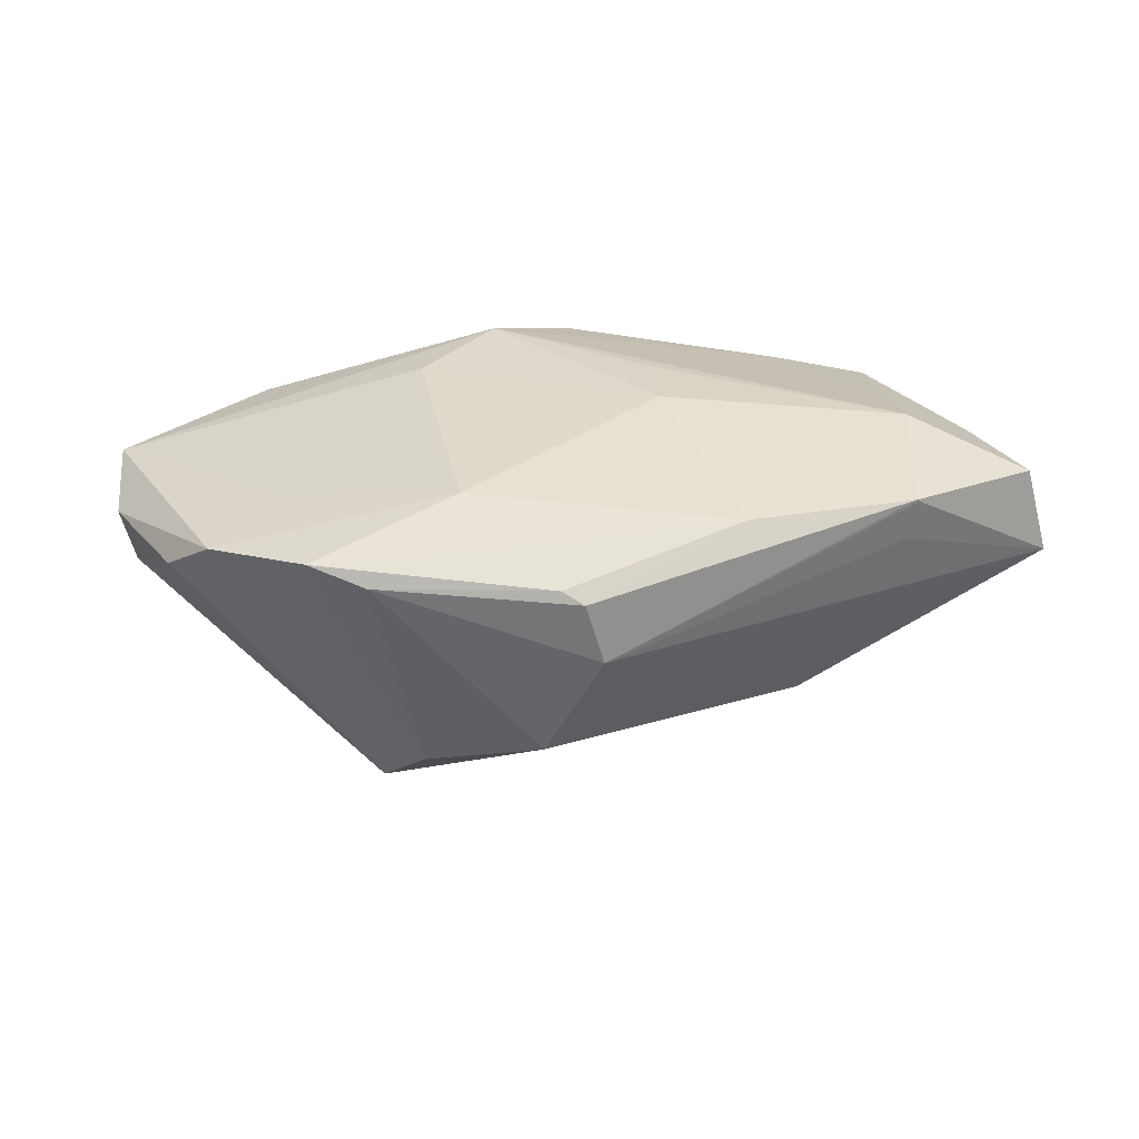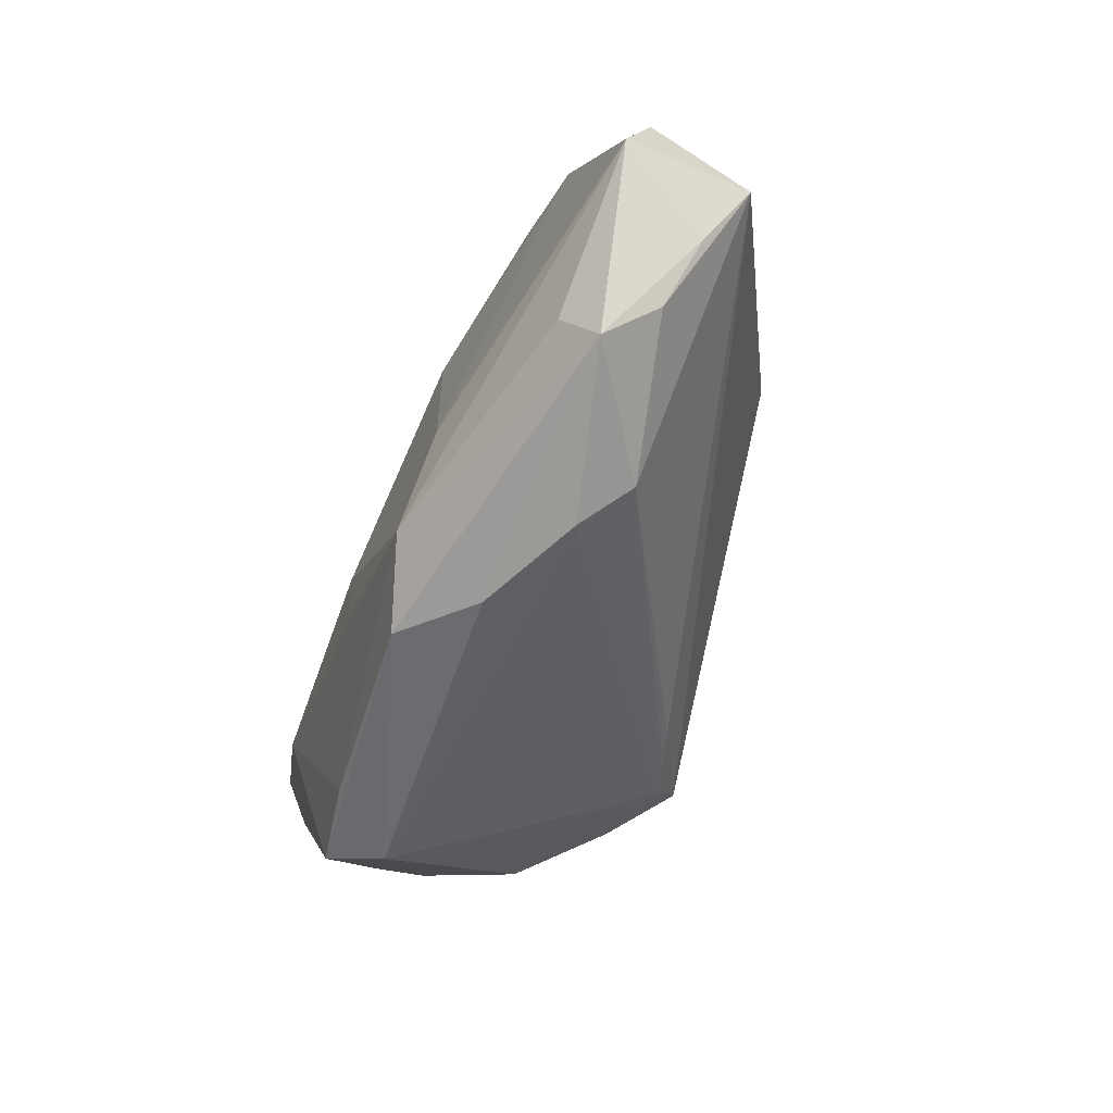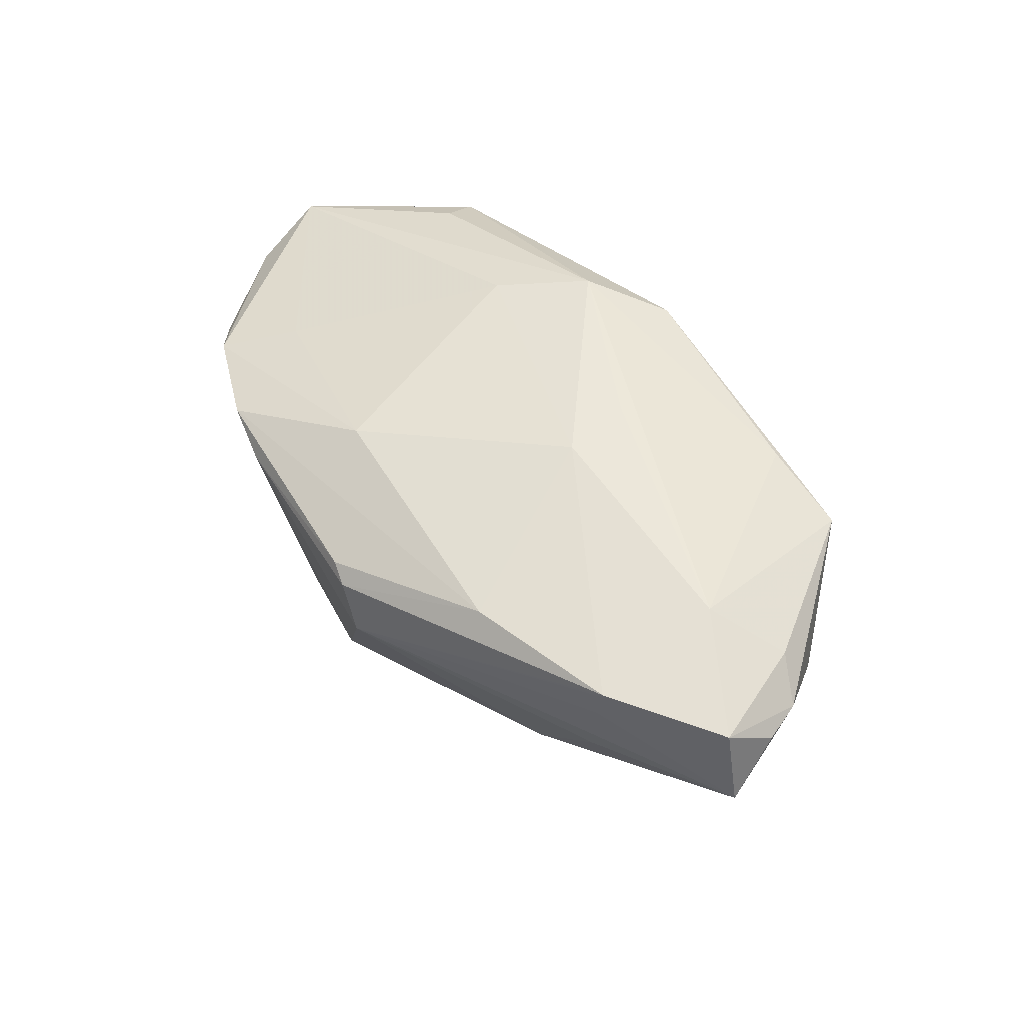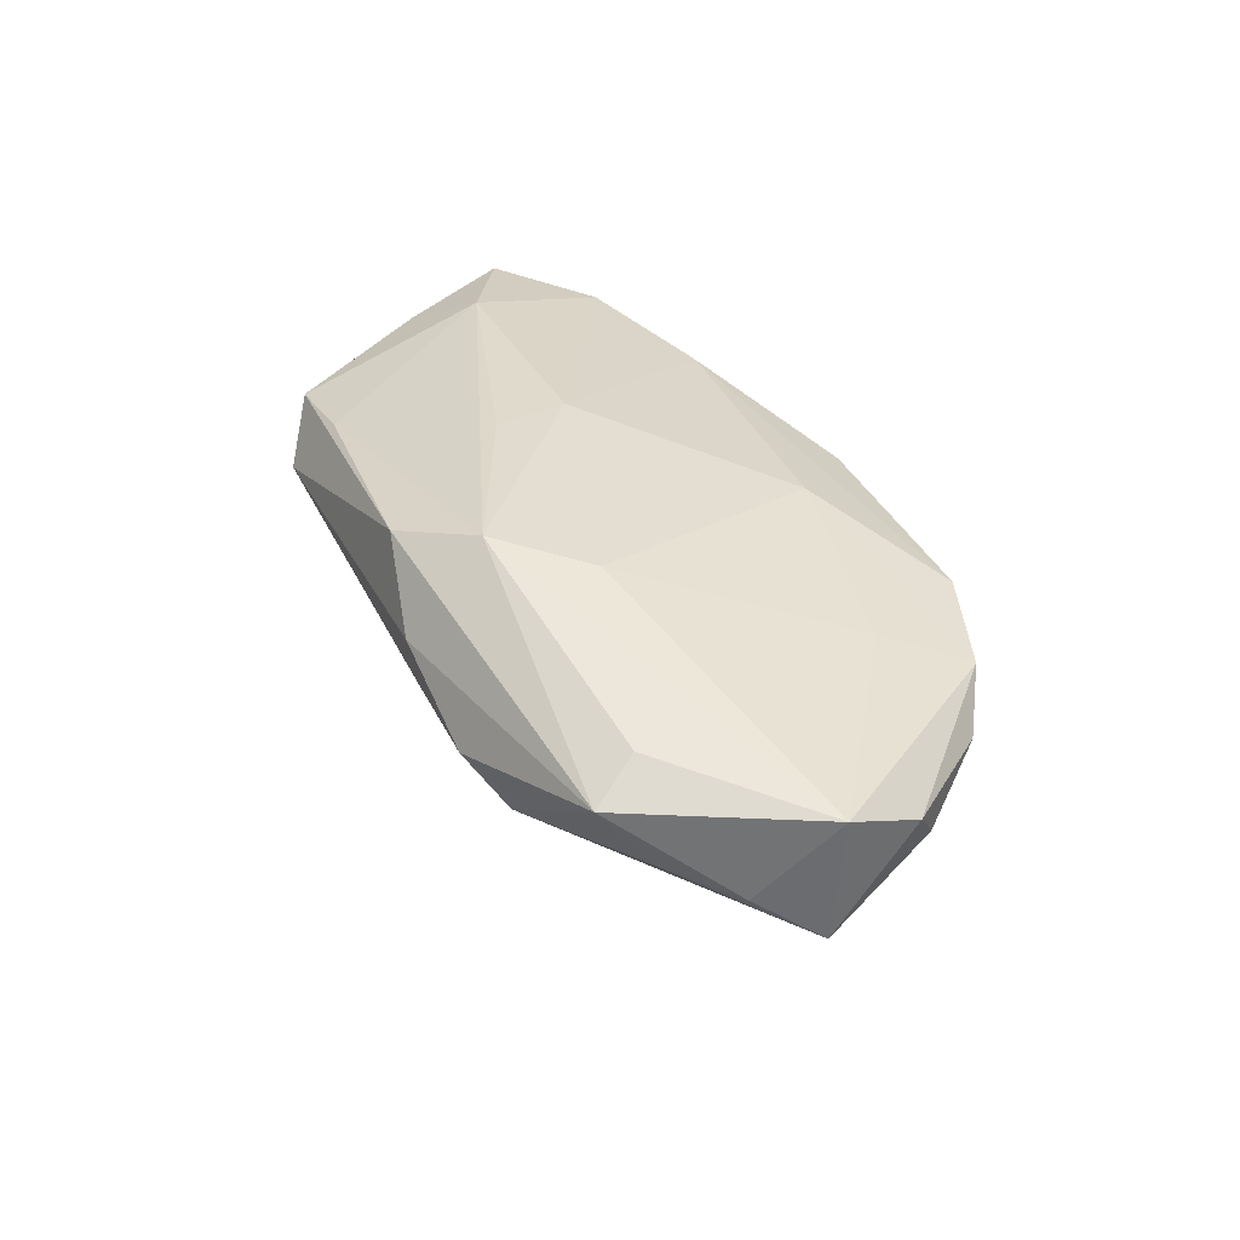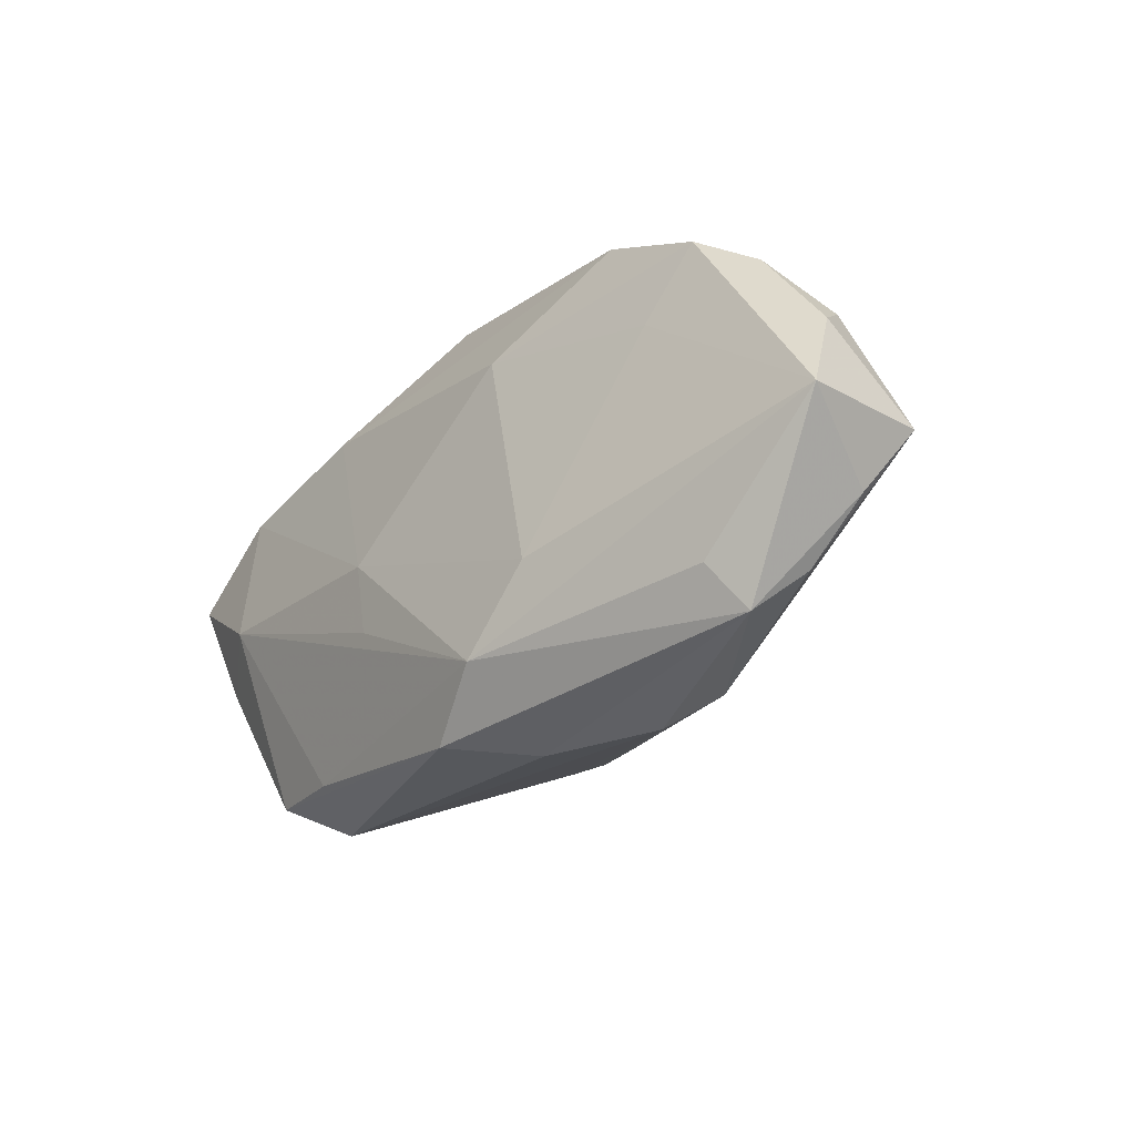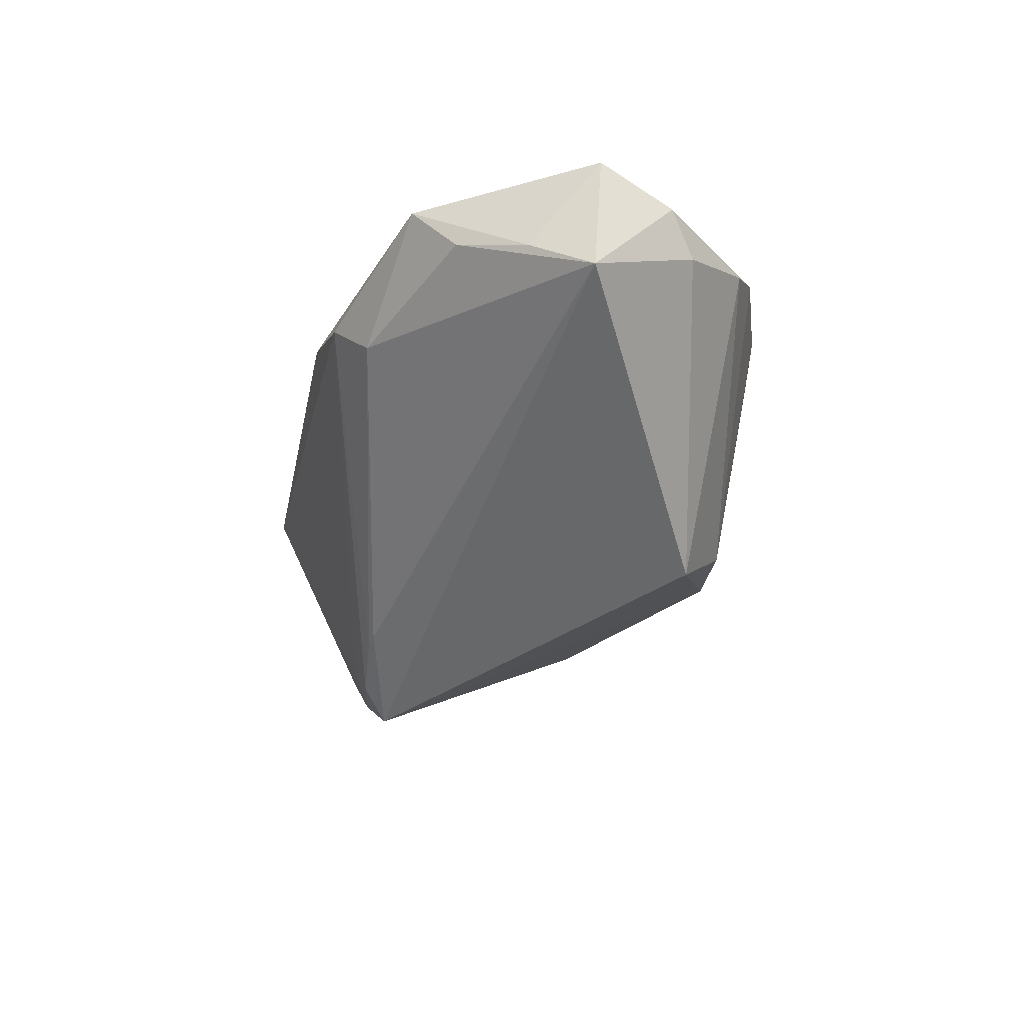
<metadata>
{"format":"obj","ext":"obj","renderer":"f3d","projection":"perspective","resolution":1024,"background":"white","views":[{"elev":28.8,"azim":-172.1,"up":"+Z"},{"elev":-51.9,"azim":70.4,"up":"+Y"},{"elev":52.2,"azim":-123.0,"up":"+Z"},{"elev":33.4,"azim":67.0,"up":"+Z"},{"elev":-21.8,"azim":52.7,"up":"+Y"},{"elev":-33.7,"azim":78.3,"up":"+Z"}]}
</metadata>
<code>
v 0.0276 -0.02271 0.001518
v 0.03091 0.0131 0.01377
v 0.01741 0.02646 0.01079
v -0.03825 0.01317 0.01833
v -0.05002 0.004988 0.01849
v 0.04154 0.01795 0.007417
v 0.01888 0.01673 -0.01883
v 0.003805 -0.02568 0.01929
v 0.05247 -0.0009634 0.01138
v 0.01863 -0.009808 0.01986
v 0.05147 -0.001693 -0.002347
v -0.01955 -0.01282 -0.0215
v -0.01693 -0.01574 -0.01853
v 0.04831 -0.008171 0.001791
v 0.01288 0.02263 -0.01238
v 0.02369 -0.02624 0.006388
v 0.03877 -0.0151 0.01365
v -0.007838 -0.01612 -0.016
v 0.04143 -0.02 0.01031
v -0.01842 -0.01707 -0.0153
v -0.04256 -0.009765 -0.001175
v 0.03577 0.0213 0.01138
v -0.009755 -0.002049 0.0215
v -0.008098 -0.01026 0.0215
v -0.03958 -0.01552 0.0029
v -0.03748 0.01318 0.01369
v 0.01168 -0.01901 0.0215
v -0.04398 -0.007412 0.01703
v 0.05062 0.007454 0.007726
v -0.00542 0.02727 0.01104
v 0.04778 0.01038 0.003481
v -0.04262 -0.01321 0.007732
v -0.02671 -0.01424 -0.01586
v -0.007404 0.02698 0.004243
v -0.04873 -0.005275 0.01415
v -0.02111 0.01809 0.01728
v -0.05085 -0.0005661 0.01446
v 0.04363 -0.01529 0.004607
v -0.03685 -0.001978 0.02108
v -0.02636 -0.02727 0.01086
v -0.05247 0.005038 0.009281
v -0.000771 0.02483 -0.008363
v -0.03591 0.01222 0.004222
v -0.03851 0.01305 0.01804
v -0.009767 -0.01645 -0.01606
v 0.02406 0.02538 0.01256
v -0.02695 0.01339 -0.00527
v -0.03203 -0.02385 0.0163
v -0.002844 0.02672 0.01225
v -0.02137 -0.0237 0.01779
v 0.009364 0.01637 0.01739
v 0.01216 -0.02727 0.01219
v -0.03627 -0.01491 -0.007558
f 1 19 16
f 29 11 31
f 12 42 7
f 7 11 12
f 7 31 11
f 8 19 27
f 47 42 12
f 12 41 47
f 27 19 17
f 9 11 29
f 9 17 19
f 27 17 9
f 12 11 18
f 11 1 18
f 18 13 12
f 38 1 11
f 19 1 38
f 35 41 21
f 41 53 21
f 20 13 16
f 40 20 16
f 50 8 27
f 37 41 35
f 45 18 1
f 13 18 45
f 45 1 16
f 16 13 45
f 14 38 11
f 19 38 14
f 11 9 14
f 14 9 19
f 49 46 3
f 31 7 6
f 29 31 6
f 35 21 32
f 13 20 33
f 12 13 33
f 33 40 53
f 20 40 33
f 33 41 12
f 33 53 41
f 52 40 16
f 8 40 52
f 16 19 52
f 19 8 52
f 39 50 27
f 50 39 48
f 48 40 8
f 8 50 48
f 35 32 48
f 36 46 49
f 36 51 46
f 49 3 30
f 30 36 49
f 4 36 30
f 44 26 41
f 41 26 34
f 42 47 34
f 34 3 42
f 34 30 3
f 26 44 34
f 4 30 34
f 34 44 4
f 15 6 7
f 15 3 46
f 15 7 42
f 42 3 15
f 10 2 51
f 27 9 10
f 9 2 10
f 25 21 53
f 25 32 21
f 53 40 25
f 40 48 25
f 25 48 32
f 27 10 23
f 23 10 51
f 4 39 23
f 23 36 4
f 51 36 23
f 5 39 4
f 41 37 5
f 5 37 35
f 5 44 41
f 4 44 5
f 43 47 41
f 41 34 43
f 43 34 47
f 22 15 46
f 6 15 22
f 22 2 9
f 22 9 29
f 29 6 22
f 46 51 22
f 51 2 22
f 24 39 27
f 27 23 24
f 24 23 39
f 35 48 28
f 28 5 35
f 28 48 39
f 39 5 28

</code>
